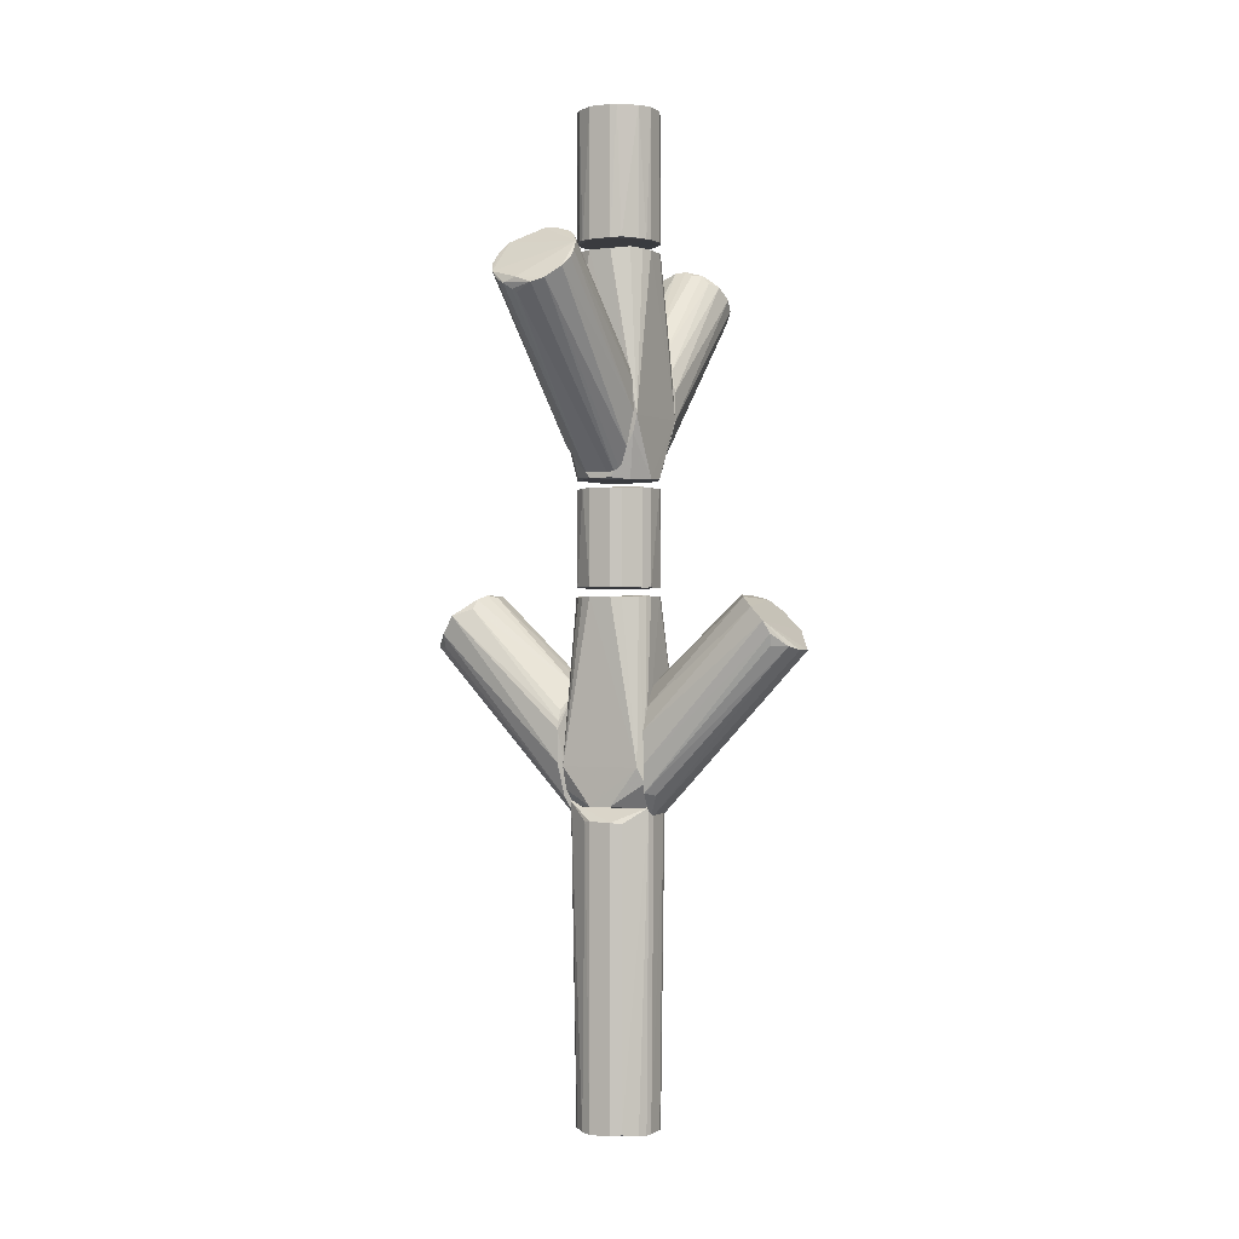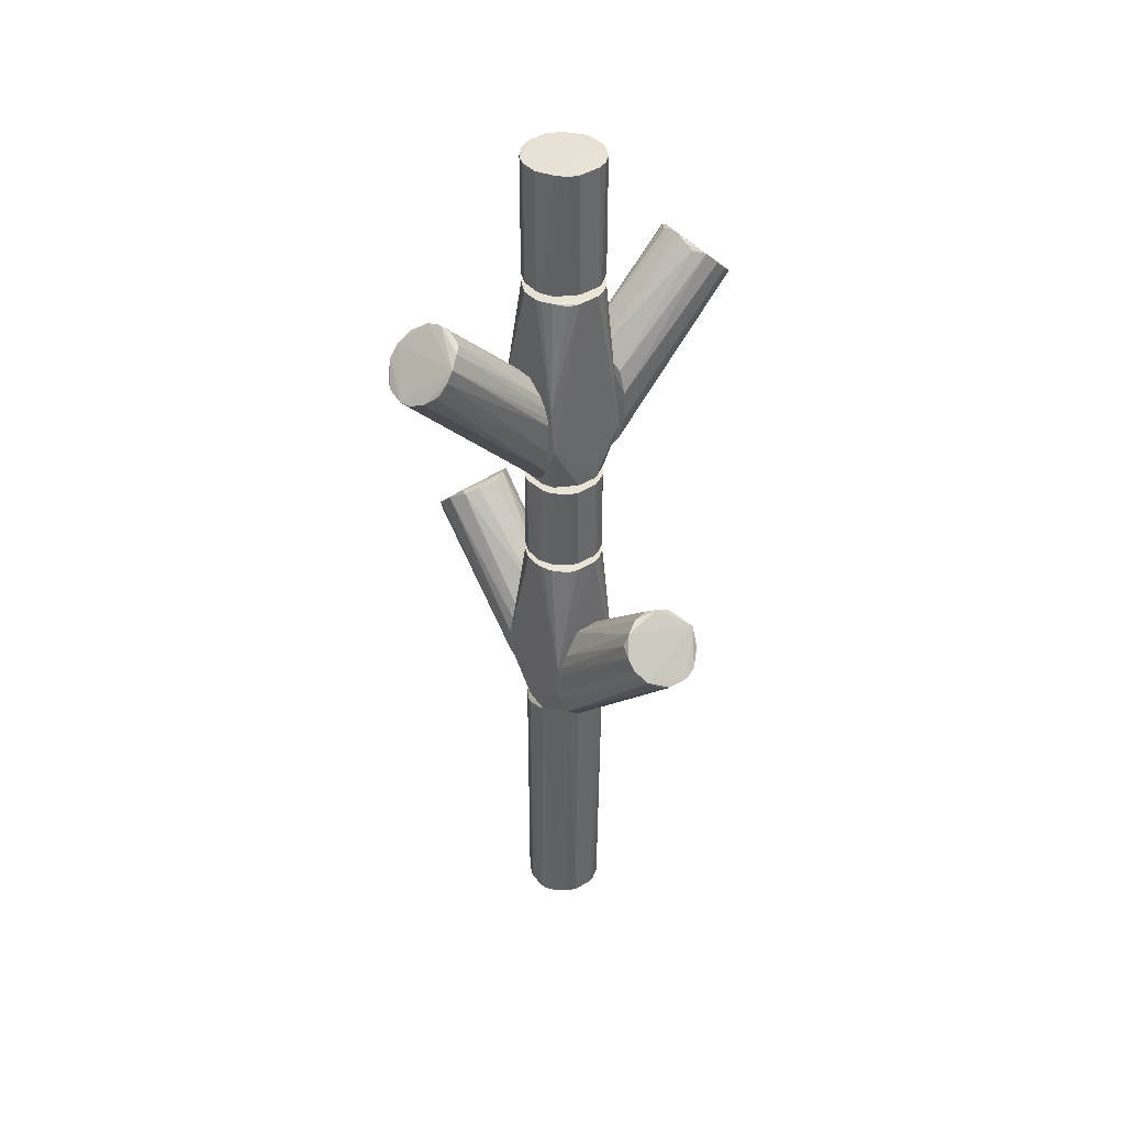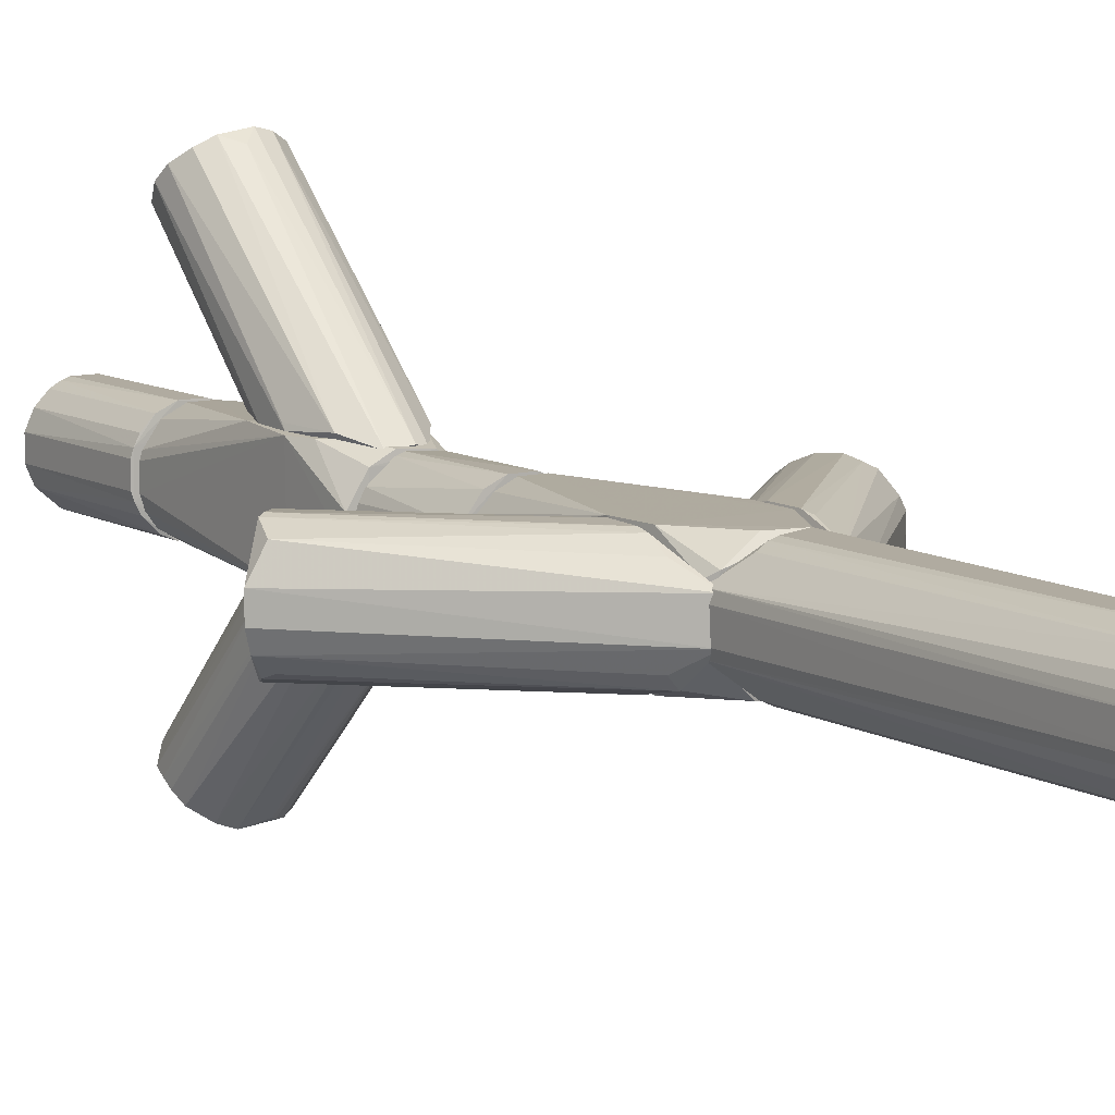
<metadata>
{"format":"obj","ext":"obj","renderer":"f3d","projection":"perspective","resolution":1024,"background":"white","views":[{"elev":-0.8,"azim":27.6,"up":"+Z"},{"elev":40.9,"azim":-127.4,"up":"+Z"},{"elev":9.6,"azim":146.1,"up":"+Y"}]}
</metadata>
<code>
o hull_0
v 0.06937 0.01357 0.2522
v 0.08586 0.01892 0.2389
v 0.08361 -0.02036 0.2432
v 0.02165 -0.01616 0.1633
v 0.07666 0.01888 0.248
v 0.0654 -0.003378 0.2553
v 0.02292 -0.01516 0.2034
v 0.08636 -0.01834 0.2373
v 0.02361 0.01413 0.1658
v 0.06636 0.006581 0.2551
v 0.07731 -0.01931 0.2495
v 0.02271 -0.01922 0.1925
v 0.02294 0.01834 0.1739
v 0.08886 0.01534 0.2295
v 0.01959 0.003885 0.2129
v 0.07061 -0.01259 0.2542
v 0.08582 -0.01642 0.2319
v 0.09251 -0.01141 0.2314
v 0.0185 0.007523 0.1506
v 0.02292 -0.01911 0.1768
v 0.02298 0.0193 0.1778
v 0.02585 -0.01196 0.1623
v 0.01937 -0.0049 0.1507
v 0.08345 0.01964 0.2404
v 0.01964 -0.00365 0.2129
v 0.07163 0.01384 0.2532
v 0.02253 0.01954 0.1904
v 0.02266 0.01749 0.1984
v 0.02279 0.01446 0.2044
v 0.09502 0.004688 0.2298
v 0.09502 -0.004457 0.2298
f 3 20 8
f 27 19 15
f 30 31 23
f 19 30 23
f 30 19 14
f 6 15 25
f 15 19 25
f 19 23 25
f 25 23 4
f 11 7 12
f 7 25 12
f 25 4 12
f 31 30 3
f 11 12 3
f 7 11 16
f 11 26 16
f 6 25 16
f 25 7 16
f 24 27 5
f 26 11 5
f 23 31 18
f 17 4 18
f 31 3 18
f 15 6 10
f 6 16 10
f 16 26 10
f 4 23 22
f 23 18 22
f 18 4 22
f 12 4 20
f 3 12 20
f 29 15 1
f 26 5 1
f 15 10 1
f 10 26 1
f 30 14 2
f 14 13 2
f 3 30 2
f 11 3 2
f 24 5 2
f 5 11 2
f 14 19 9
f 13 14 9
f 19 13 9
f 27 15 28
f 15 29 28
f 5 27 28
f 29 1 28
f 1 5 28
f 19 27 21
f 27 24 21
f 13 19 21
f 24 2 21
f 2 13 21
f 4 17 8
f 17 18 8
f 18 3 8
f 20 4 8
o hull_1
v -0.01024 -0.01714 0.2547
v -0.0198 0.006749 0.1553
v 0.02 -0.006511 0.1554
v 0.01637 0.01144 0.2546
v -0.01704 0.01041 0.2544
v -0.01924 -0.005339 0.255
v 0.005556 -0.01918 0.2549
v 0.005556 -0.01918 0.1569
v -0.01969 -0.007496 0.1556
v -0.01129 0.01647 0.255
v -0.01918 0.005553 0.2549
v 0.01849 0.00756 0.255
v 0.01949 -0.004354 0.255
v 0.004576 0.01944 0.1568
v 0.004576 0.01944 0.2549
v -0.02037 0.01954 0.1938
v -0.01941 0.01964 0.1763
v 0.02219 -0.0163 0.168
v -0.004353 0.01949 0.2551
v -0.007366 0.01857 0.2553
v 0.01857 -0.007363 0.2553
v -0.01947 -0.01946 0.1752
v 0.0206 0.01954 0.1938
v -0.01715 -0.01024 0.2547
v -0.00776 0.01954 0.1539
v 0.01944 0.00457 0.2549
v -0.01958 0.01274 0.1599
v 0.01041 -0.01704 0.2544
v 0.01967 -0.01944 0.1753
v 0.01999 0.009796 0.1575
v -0.01959 -0.01554 0.164
v 0.01745 0.01219 0.1539
v -0.005343 -0.01924 0.1567
v -0.005343 -0.01924 0.255
v 0.01962 0.01962 0.1764
v 0.01144 0.01637 0.2546
v 0.01648 -0.01128 0.255
v -0.01412 -0.01412 0.2545
f 54 67 35
f 60 65 53
f 43 57 54
f 68 60 49
f 54 57 49
f 61 54 49
f 60 39 49
f 42 47 37
f 47 53 37
f 43 46 51
f 37 65 51
f 42 37 51
f 65 60 38
f 40 56 63
f 61 49 34
f 49 39 34
f 40 63 34
f 63 61 34
f 54 61 66
f 46 54 66
f 61 63 66
f 60 53 64
f 39 60 64
f 40 34 64
f 34 39 64
f 49 57 44
f 46 43 67
f 54 46 67
f 47 42 36
f 58 47 48
f 56 58 48
f 66 56 48
f 63 56 45
f 56 66 45
f 66 63 45
f 60 68 59
f 38 60 59
f 68 38 59
f 40 47 33
f 56 40 33
f 47 58 33
f 58 56 33
f 47 40 62
f 53 47 62
f 40 64 62
f 64 53 62
f 51 47 41
f 42 51 41
f 47 36 41
f 36 42 41
f 47 51 50
f 51 46 50
f 46 66 50
f 48 47 50
f 66 48 50
f 57 43 52
f 68 49 52
f 43 51 52
f 51 65 52
f 65 38 52
f 38 68 52
f 44 57 52
f 49 44 52
f 65 37 55
f 37 53 55
f 53 69 55
f 55 69 32
f 53 65 32
f 69 53 32
f 65 55 32
f 43 54 35
f 67 43 35
o hull_2
v 0.01429 0.0227 0.324
v 0.0164 0.02392 0.3642
v -0.01927 0.02365 0.3553
v -0.0103 0.06736 0.4158
v -0.01828 0.02364 0.3592
v 0.01779 0.07459 0.4116
v 0.006636 0.06645 0.4173
v -0.002411 0.06652 0.4188
v -0.01982 0.0809 0.406
v -0.01931 0.07731 0.4112
v 0.01996 0.08081 0.4058
v -0.01629 0.02365 0.3642
v 0.01085 0.06966 0.4172
v 0.006498 0.01888 0.3124
v 0.01883 0.08573 0.4005
v -0.01467 0.07167 0.4151
v 0.002671 0.06762 0.4193
v -0.00847 0.09378 0.3924
v -0.01903 0.02409 0.3397
v -0.01925 0.08425 0.4009
v -0.01511 0.0227 0.3251
v 0.002377 0.09104 0.3872
v 0.008626 0.09348 0.3922
v -0.01824 0.08621 0.3989
v 0.01149 0.02383 0.3711
v 0.01943 0.02379 0.3414
v -0.01445 0.09057 0.3953
v -0.004386 0.02341 0.3752
v 0.01929 0.02214 0.3537
v -0.002722 0.01979 0.3125
v 0.0195 0.02175 0.3399
v 0.01454 0.06937 0.4129
v -0.00244 0.09522 0.3917
v 0.0145 0.09017 0.3949
v -0.007268 0.01861 0.3136
v 0.004613 0.02347 0.3752
v -0.01324 0.02382 0.3692
f 106 85 81
f 102 79 80
f 83 100 98
f 104 83 98
f 100 80 98
f 80 75 98
f 95 100 70
f 100 83 70
f 104 88 90
f 103 70 92
f 70 83 92
f 100 95 84
f 80 100 84
f 102 80 84
f 70 103 84
f 95 70 84
f 92 102 84
f 103 92 84
f 97 73 106
f 79 86 82
f 75 80 82
f 80 79 82
f 97 104 105
f 98 94 105
f 104 98 105
f 96 79 87
f 79 102 87
f 104 90 87
f 90 96 87
f 83 104 99
f 104 87 99
f 87 102 99
f 73 97 77
f 97 105 77
f 105 86 77
f 94 98 71
f 98 75 71
f 92 83 91
f 102 92 91
f 83 99 91
f 99 102 91
f 104 74 72
f 74 79 72
f 88 104 72
f 86 79 85
f 106 73 85
f 73 77 85
f 77 86 85
f 79 96 78
f 89 88 78
f 72 79 78
f 88 72 78
f 82 94 101
f 75 82 101
f 94 71 101
f 71 75 101
f 96 90 93
f 90 88 93
f 88 89 93
f 78 96 93
f 89 78 93
f 94 82 76
f 82 86 76
f 86 105 76
f 105 94 76
f 74 104 81
f 79 74 81
f 104 97 81
f 97 106 81
f 85 79 81
o hull_3
v -0.01703 0.01043 0.4168
v -0.01357 0.02092 0.3244
v 0.005563 -0.01918 0.4174
v 0.005563 -0.01918 0.3104
v 0.01968 -0.01943 0.3389
v 0.01764 -0.009372 0.418
v 0.01774 -0.0195 0.3307
v -0.01941 -0.01938 0.3369
v 0.007747 0.021 0.3192
v 0.01374 -0.0145 0.3094
v 0.01374 -0.0145 0.4184
v -0.01239 0.01566 0.418
v -0.01239 0.01566 0.3099
v 0.01966 0.02068 0.3399
v -0.01025 -0.01714 0.4173
v -0.004346 0.01949 0.4175
v -0.007359 0.01857 0.4177
v -0.007359 0.01857 0.3101
v 0.01943 0.004597 0.3104
v 0.01943 0.004597 0.4174
v 0.01744 0.02165 0.3629
v -0.01925 -0.005317 0.3103
v -0.01925 -0.005317 0.4176
v 0.01676 0.02082 0.3297
v -0.01413 -0.0141 0.417
v -0.01413 -0.0141 0.3109
v 0.01848 0.007582 0.4175
v 0.004566 0.01944 0.3105
v 0.004566 0.01944 0.4174
v -0.01826 0.02165 0.3608
v -0.01937 0.02063 0.338
v -0.01716 -0.01022 0.4172
v -0.01546 -0.01946 0.3258
v 0.01949 -0.004328 0.3103
v 0.01949 -0.004328 0.4176
v 0.01254 0.01555 0.4176
v 0.01254 0.01555 0.3103
v -0.01917 0.005583 0.4173
v -0.01917 0.005583 0.3105
v -0.005348 -0.01924 0.4176
v -0.005348 -0.01924 0.3103
f 131 121 138
f 129 137 114
f 129 146 117
f 111 120 141
f 133 120 127
f 115 136 127
f 137 129 144
f 136 137 144
f 110 147 116
f 114 137 128
f 137 145 128
f 116 147 128
f 117 146 109
f 111 117 109
f 125 116 143
f 117 133 142
f 135 123 142
f 133 127 142
f 127 135 142
f 129 117 118
f 123 136 118
f 144 129 118
f 117 142 118
f 142 123 118
f 120 111 140
f 125 120 140
f 116 125 140
f 136 115 108
f 137 136 108
f 128 147 132
f 114 128 132
f 145 137 119
f 116 128 119
f 128 145 119
f 124 143 119
f 143 116 119
f 137 108 119
f 108 124 119
f 147 110 113
f 110 116 113
f 109 146 113
f 111 109 113
f 140 111 113
f 116 140 113
f 133 117 112
f 117 111 112
f 141 133 112
f 111 141 112
f 120 125 130
f 115 127 130
f 127 120 130
f 125 143 130
f 120 133 126
f 133 141 126
f 141 120 126
f 123 135 122
f 136 123 122
f 135 127 122
f 127 136 122
f 136 144 107
f 118 136 107
f 144 118 107
f 146 129 121
f 114 146 121
f 131 114 121
f 146 114 139
f 132 147 139
f 114 132 139
f 147 113 139
f 113 146 139
f 143 124 134
f 108 115 134
f 124 108 134
f 115 130 134
f 130 143 134
f 129 114 138
f 114 131 138
f 121 129 138
o hull_4
v -0.09485 -0.005483 0.2298
v -0.02261 -0.01816 0.1965
v -0.01931 0.005109 0.1509
v -0.0226 -0.01915 0.1767
v -0.08664 -0.01554 0.231
v -0.07099 -0.01615 0.2497
v -0.02269 -0.01614 0.2014
v -0.06517 -0.002379 0.2553
v -0.02236 0.01952 0.1904
v -0.01978 0.002778 0.2128
v -0.07043 -0.01264 0.2544
v -0.09462 0.005679 0.2296
v -0.0187 -0.007008 0.2119
v -0.02266 0.01935 0.1777
v -0.07821 0.01964 0.2454
v -0.08324 0.01967 0.2405
v -0.02251 0.01844 0.1955
v -0.08539 0.01809 0.2355
v -0.07203 0.01743 0.2479
v -0.0673 0.006697 0.256
v -0.08982 0.01594 0.235
v -0.07145 0.0139 0.2533
v -0.09287 0.00953 0.2301
v -0.09268 -0.01155 0.2317
v -0.01902 0.006093 0.2118
v -0.08023 -0.02036 0.2463
v -0.02246 0.01549 0.2024
v -0.08623 -0.01842 0.2374
v -0.02255 -0.01918 0.1925
v -0.01809 -0.00847 0.1503
v -0.02416 0.01809 0.1743
v -0.06839 -0.006516 0.2564
v -0.09107 -0.003992 0.2255
v -0.02142 0.01324 0.1591
v -0.02142 -0.01406 0.1602
f 181 165 178
f 150 181 161
f 148 173 168
f 159 148 168
f 173 169 168
f 157 160 172
f 160 177 172
f 169 167 172
f 177 150 172
f 160 157 155
f 157 172 155
f 172 167 155
f 163 168 162
f 168 169 162
f 177 151 182
f 151 173 175
f 182 151 175
f 152 182 175
f 173 148 171
f 148 177 171
f 182 152 171
f 177 182 171
f 175 173 171
f 152 175 171
f 158 173 153
f 160 158 153
f 173 149 153
f 181 150 170
f 150 159 170
f 159 168 170
f 168 181 170
f 169 172 174
f 172 164 174
f 173 151 176
f 160 149 176
f 149 173 176
f 177 160 176
f 151 177 176
f 164 162 166
f 162 169 166
f 174 164 166
f 169 174 166
f 161 163 156
f 150 161 156
f 164 172 156
f 172 150 156
f 162 164 156
f 163 162 156
f 163 161 165
f 181 168 165
f 168 163 165
f 149 160 154
f 160 153 154
f 153 149 154
f 148 159 180
f 177 148 180
f 159 150 180
f 150 177 180
f 173 158 179
f 158 160 179
f 167 169 179
f 169 173 179
f 160 155 179
f 155 167 179
f 161 181 178
f 165 161 178
o hull_5
v -0.009216 -0.09256 0.3917
v 0.002678 -0.06741 0.4195
v 0.007478 -0.01852 0.3126
v -0.005025 -0.09184 0.3887
v 0.01942 -0.02253 0.3533
v -0.004728 -0.0194 0.3746
v -0.002447 -0.09308 0.3938
v -0.002447 -0.06741 0.4195
v -0.01518 -0.02264 0.3652
v 0.009731 -0.01744 0.3138
v 0.01534 -0.02142 0.324
v 0.01359 -0.02225 0.3672
v 0.0129 -0.07045 0.4162
v 0.007673 -0.06724 0.4175
v 0.01147 -0.09174 0.3928
v 0.01947 -0.02245 0.3404
v -0.01224 -0.06806 0.4146
v 0.01996 -0.08056 0.4058
v 0.01584 -0.07237 0.4138
v -0.009466 -0.01759 0.314
v 0.005564 -0.09384 0.3909
v 0.003977 -0.01957 0.313
v 0.01955 -0.07813 0.4102
v -0.01964 -0.08352 0.4026
v -0.003068 -0.09095 0.3872
v -0.007228 -0.01862 0.3128
v 0.01751 -0.02239 0.3602
v -0.01965 -0.07845 0.4077
v -0.01923 -0.02245 0.3543
v 0.01963 -0.0832 0.4022
v 0.007257 -0.01861 0.3736
v -0.01681 -0.08894 0.3979
v -0.01674 -0.0735 0.4131
v 0.01764 -0.08721 0.3982
v -0.01909 -0.02272 0.3386
v -0.01616 -0.02142 0.3251
v -0.007465 -0.06727 0.4177
v -0.01323 -0.09078 0.3938
f 188 219 190
f 202 211 188
f 215 214 205
f 188 184 213
f 202 188 213
f 218 214 206
f 184 205 195
f 211 215 191
f 188 211 191
f 207 186 208
f 186 183 208
f 193 197 192
f 197 185 192
f 202 213 192
f 213 187 192
f 198 193 192
f 187 198 192
f 185 208 192
f 208 202 192
f 186 207 203
f 185 197 203
f 183 186 203
f 211 202 217
f 202 218 217
f 218 206 217
f 206 211 217
f 197 193 216
f 212 205 216
f 198 212 216
f 193 198 216
f 215 211 210
f 214 215 210
f 206 214 210
f 211 206 210
f 215 219 199
f 219 188 199
f 191 215 199
f 188 191 199
f 205 187 209
f 213 194 209
f 187 213 209
f 207 208 204
f 208 185 204
f 203 207 204
f 185 203 204
f 194 213 201
f 195 205 201
f 213 195 201
f 205 209 201
f 209 194 201
f 205 214 189
f 214 183 189
f 203 197 189
f 183 203 189
f 197 216 189
f 216 205 189
f 218 202 220
f 214 218 220
f 183 214 220
f 202 208 220
f 208 183 220
f 213 184 196
f 184 195 196
f 195 213 196
f 205 212 200
f 187 205 200
f 212 198 200
f 198 187 200
f 184 188 190
f 215 205 190
f 205 184 190
f 219 215 190
o hull_6
v -0.01024 -0.01714 0.3057
v -0.01817 -0.008285 0.2593
v -0.01924 -0.005341 0.2592
v -0.01924 -0.005341 0.3059
v -0.007362 0.01857 0.306
v -0.01507 -0.01311 0.3056
v -0.01507 -0.01311 0.2595
v 0.005556 -0.01918 0.3058
v 0.005556 -0.01918 0.2593
v 0.004573 0.01944 0.2593
v 0.004573 0.01944 0.3058
v 0.01637 0.01144 0.3057
v -0.01129 0.01647 0.2592
v -0.01129 0.01647 0.3058
v -0.01918 0.005554 0.2593
v -0.01918 0.005554 0.3058
v 0.01849 0.00756 0.2592
v 0.01849 0.00756 0.3059
v -0.01704 0.01041 0.3056
v -0.01704 0.01041 0.2595
v -0.004353 0.01949 0.2592
v 0.007559 0.01849 0.3059
v 0.01944 0.004571 0.3058
v 0.01041 -0.01704 0.3056
v 0.01041 -0.01704 0.2595
v 0.01949 -0.004351 0.2592
v 0.01949 -0.004351 0.3059
v -0.005343 -0.01924 0.2592
v -0.005343 -0.01924 0.3059
v 0.01144 0.01637 0.2594
v 0.01763 -0.009388 0.259
v 0.01763 -0.009388 0.3061
f 235 233 223
f 238 243 237
f 238 242 252
f 242 225 252
f 237 243 246
f 225 236 224
f 252 225 224
f 236 240 235
f 236 225 234
f 222 248 227
f 248 221 227
f 241 237 251
f 252 245 251
f 237 246 251
f 246 252 251
f 238 237 232
f 242 238 232
f 237 250 232
f 250 242 232
f 225 241 233
f 235 240 233
f 234 225 233
f 240 234 233
f 237 241 230
f 250 237 230
f 242 250 230
f 221 248 249
f 228 252 249
f 224 221 249
f 252 224 249
f 224 222 226
f 221 224 226
f 222 227 226
f 227 221 226
f 245 228 229
f 251 245 229
f 248 251 229
f 228 249 229
f 249 248 229
f 241 225 231
f 225 242 231
f 230 241 231
f 242 230 231
f 228 245 244
f 252 228 244
f 245 252 244
f 243 238 247
f 238 252 247
f 246 243 247
f 252 246 247
f 240 236 239
f 236 234 239
f 234 240 239
f 248 222 223
f 224 236 223
f 222 224 223
f 236 235 223
f 241 251 223
f 251 248 223
f 233 241 223
o hull_7
v -0.01024 -0.01714 0.4227
v 0.01849 0.007561 0.4225
v -0.01714 -0.01024 0.4848
v 0.01637 0.01144 0.4848
v 0.01637 0.01144 0.4227
v -0.01817 -0.008285 0.4226
v -0.01924 -0.005341 0.4225
v -0.01924 -0.005341 0.485
v 0.005556 -0.01918 0.4226
v 0.005556 -0.01918 0.4849
v 0.004573 0.01944 0.485
v 0.004573 0.01944 0.4225
v -0.01241 0.01564 0.4222
v -0.01241 0.01564 0.4853
v -0.01918 0.005554 0.4849
v -0.01918 0.005554 0.4226
v -0.01311 -0.01507 0.4846
v -0.01311 -0.01507 0.4229
v 0.01648 -0.01128 0.485
v 0.01648 -0.01128 0.4225
v -0.01704 0.01041 0.4846
v -0.004353 0.01949 0.485
v -0.004353 0.01949 0.4224
v -0.007366 0.01857 0.4223
v 0.01857 -0.007364 0.4223
v 0.01944 0.004571 0.485
v 0.01944 0.004571 0.4225
v 0.01041 -0.01704 0.4229
v 0.01949 -0.004351 0.485
v 0.01949 -0.004351 0.4225
v -0.005343 -0.01924 0.4225
v -0.005343 -0.01924 0.485
v 0.007562 0.01849 0.485
v 0.01144 0.01637 0.4848
v 0.01144 0.01637 0.4227
v 0.008476 -0.01809 0.4848
v -0.01809 0.008478 0.4227
f 269 270 253
f 281 266 284
f 266 260 284
f 281 278 285
f 266 281 285
f 260 266 267
f 278 254 256
f 285 278 256
f 281 284 271
f 288 280 271
f 277 281 271
f 266 285 274
f 254 277 265
f 277 283 265
f 287 254 264
f 285 287 264
f 275 274 264
f 284 283 261
f 280 288 261
f 283 277 261
f 258 260 259
f 283 258 259
f 260 267 259
f 265 283 259
f 278 281 279
f 254 278 279
f 277 254 279
f 267 266 273
f 289 267 273
f 266 265 273
f 265 289 273
f 260 258 255
f 284 260 255
f 269 284 255
f 258 270 255
f 270 269 255
f 267 289 268
f 289 265 268
f 259 267 268
f 265 259 268
f 271 284 262
f 288 271 262
f 284 261 262
f 261 288 262
f 271 280 272
f 277 271 272
f 280 261 272
f 261 277 272
f 287 285 286
f 285 256 286
f 256 287 286
f 254 287 257
f 256 254 257
f 287 256 257
f 274 275 276
f 266 274 276
f 265 266 276
f 254 265 276
f 264 254 276
f 275 264 276
f 274 285 263
f 285 264 263
f 264 274 263
f 281 277 282
f 279 281 282
f 277 279 282
f 258 283 253
f 283 284 253
f 284 269 253
f 270 258 253
o hull_8
v 0.01041 -0.01704 0.1487
v 0.01041 -0.01704 0.00462
v -0.01817 -0.008285 0.004016
v -0.02097 0.006059 0.1562
v -0.01924 -0.005341 0.003724
v 0.02024 0.00827 0.1566
v 0.005556 -0.01918 0.003945
v 0.005556 -0.01918 0.1494
v 0.02112 0.004959 0.1559
v -0.01918 0.005554 0.003958
v -0.01507 -0.01311 0.004692
v 0.01849 0.00756 0.003697
v 0.007561 0.01849 0.1497
v 0.01648 -0.01128 0.003809
v -0.01943 0.01184 0.1588
v -0.01704 0.01041 0.004605
v -0.004353 0.01949 0.003655
v -0.01024 -0.01714 0.004187
v -0.007366 0.01857 0.003352
v 0.01857 -0.007363 0.003358
v -0.01934 -0.01156 0.1584
v -0.00776 0.01954 0.1539
v 0.01944 0.004571 0.003849
v 0.01637 0.01144 0.004284
v -0.01128 0.01647 0.003819
v 0.02109 -0.004722 0.1558
v -0.02094 -0.005818 0.156
v -0.008287 -0.01817 0.1493
v 0.01949 -0.004352 0.003664
v -0.005343 -0.01924 0.003712
v -0.005343 -0.01924 0.1497
v 0.01144 0.01637 0.1491
v 0.01144 0.01637 0.00428
v 0.02019 -0.008018 0.1564
v 0.004572 0.01944 0.1495
v 0.004572 0.01944 0.003839
f 325 308 306
f 295 311 304
f 310 297 323
f 295 304 323
f 304 310 323
f 311 295 302
f 309 319 308
f 301 309 308
f 325 301 308
f 297 310 320
f 319 297 320
f 301 325 322
f 325 302 322
f 293 304 299
f 304 305 299
f 292 319 307
f 310 304 316
f 304 293 316
f 323 309 318
f 319 309 296
f 297 319 296
f 296 291 290
f 323 297 290
f 291 323 290
f 297 296 290
f 304 311 314
f 305 304 314
f 311 308 314
f 299 305 314
f 308 299 314
f 292 310 294
f 319 292 294
f 308 319 294
f 293 299 294
f 299 308 294
f 310 316 294
f 316 293 294
f 302 295 321
f 295 322 321
f 322 302 321
f 309 323 303
f 323 291 303
f 296 309 303
f 291 296 303
f 325 311 324
f 311 302 324
f 302 325 324
f 310 292 300
f 292 307 300
f 307 310 300
f 295 298 312
f 301 295 312
f 309 301 312
f 298 318 312
f 318 309 312
f 298 295 315
f 295 323 315
f 318 298 315
f 323 318 315
f 295 301 313
f 322 295 313
f 301 322 313
f 320 310 317
f 319 320 317
f 310 307 317
f 307 319 317
f 311 325 306
f 308 311 306

</code>
